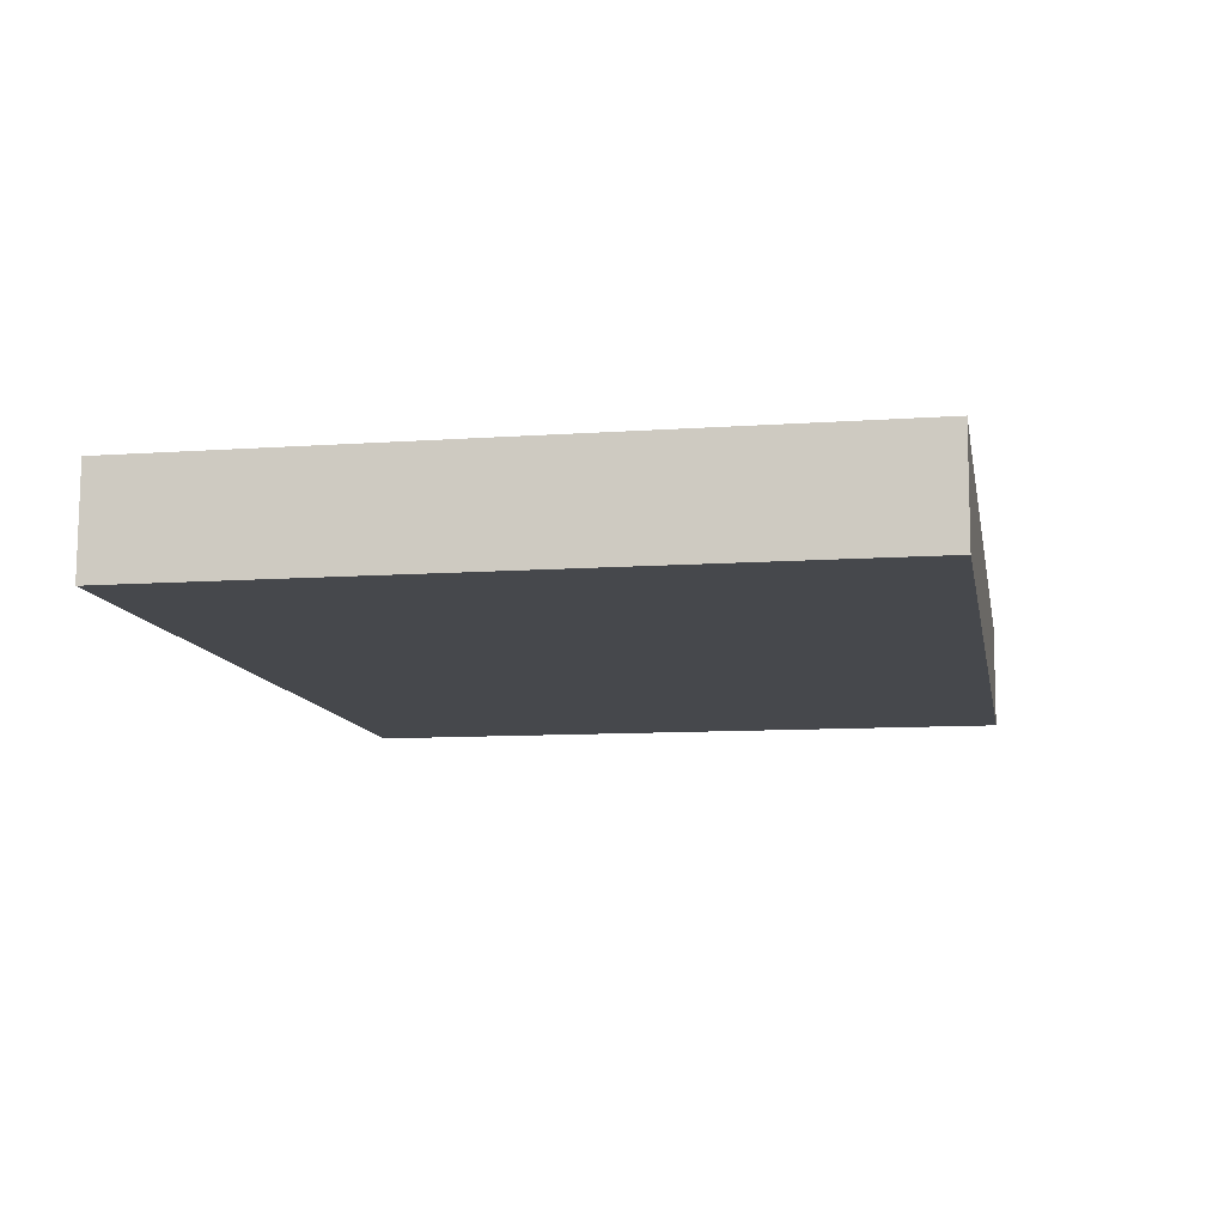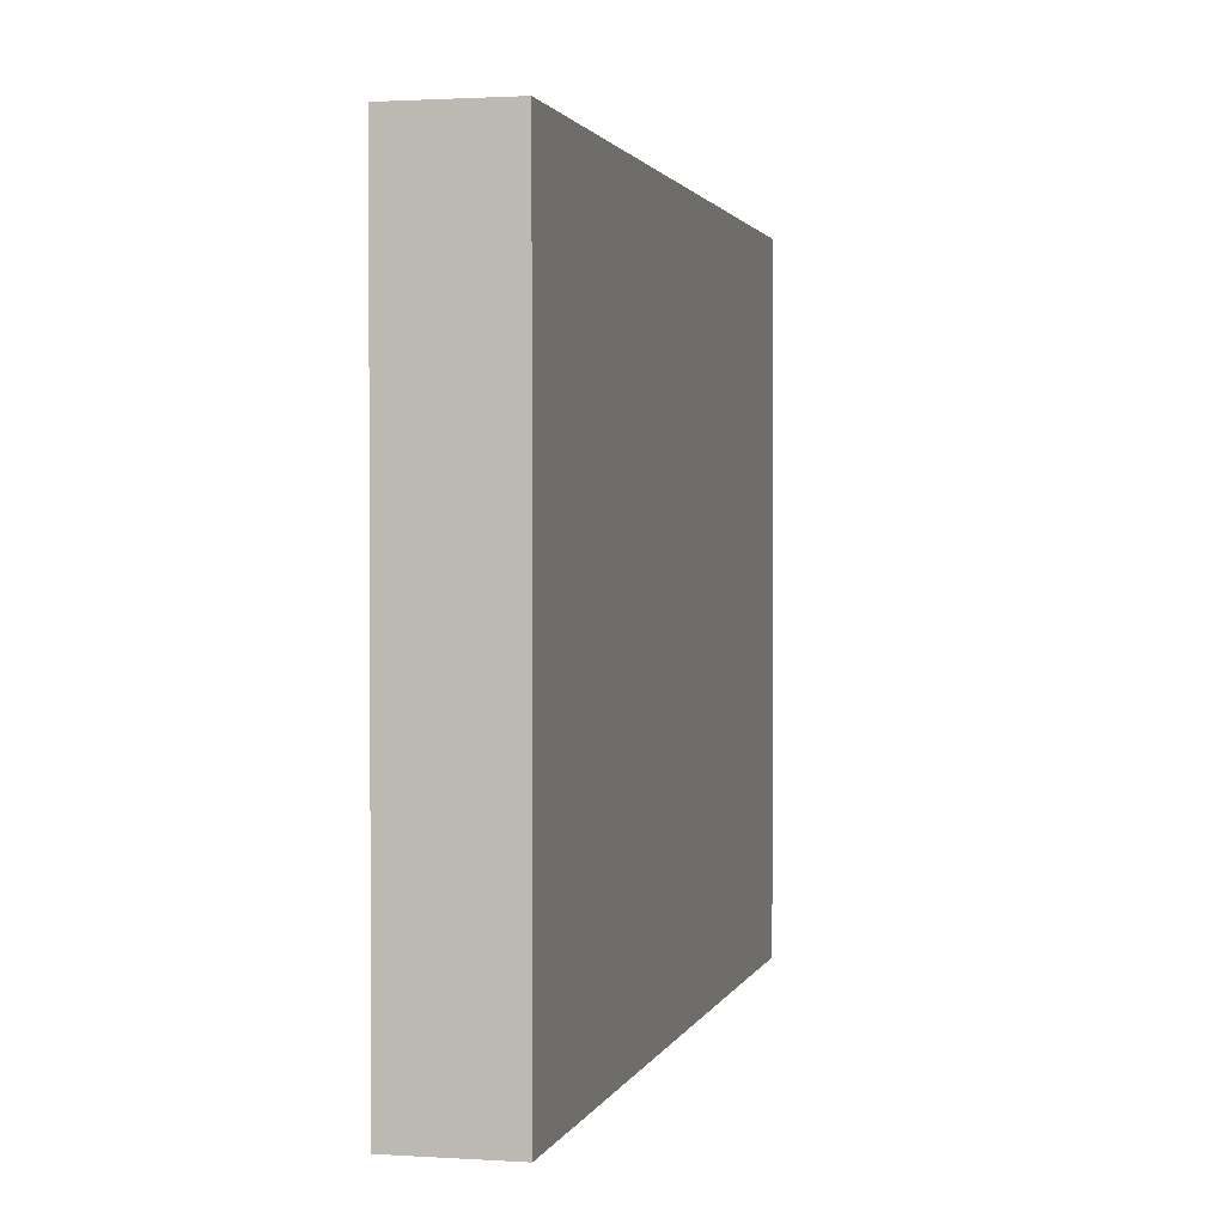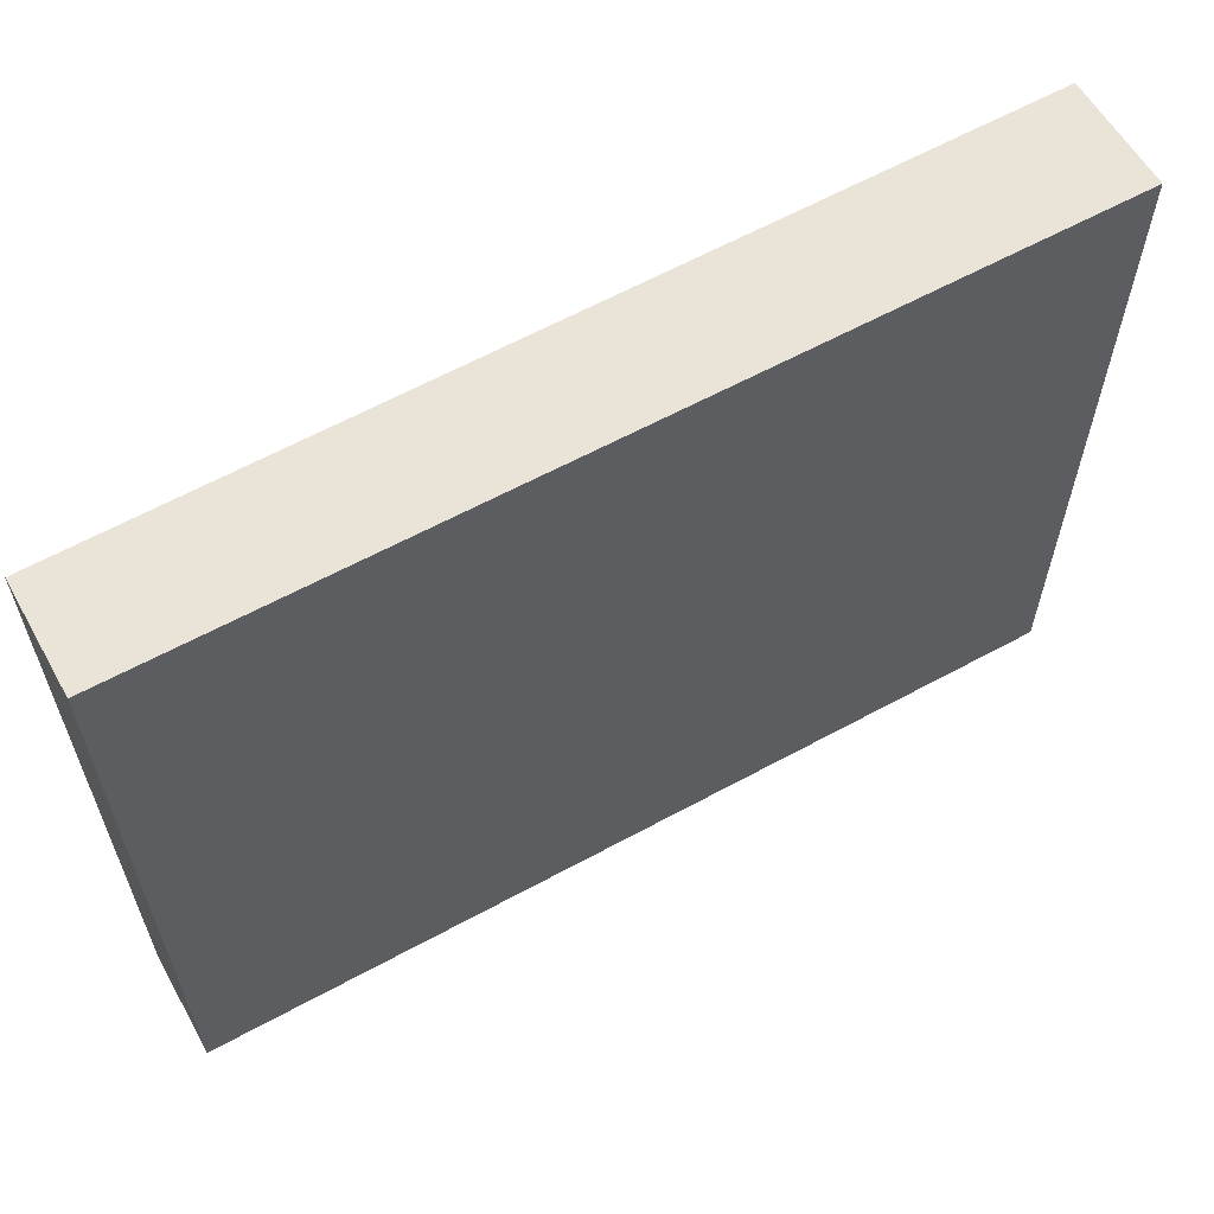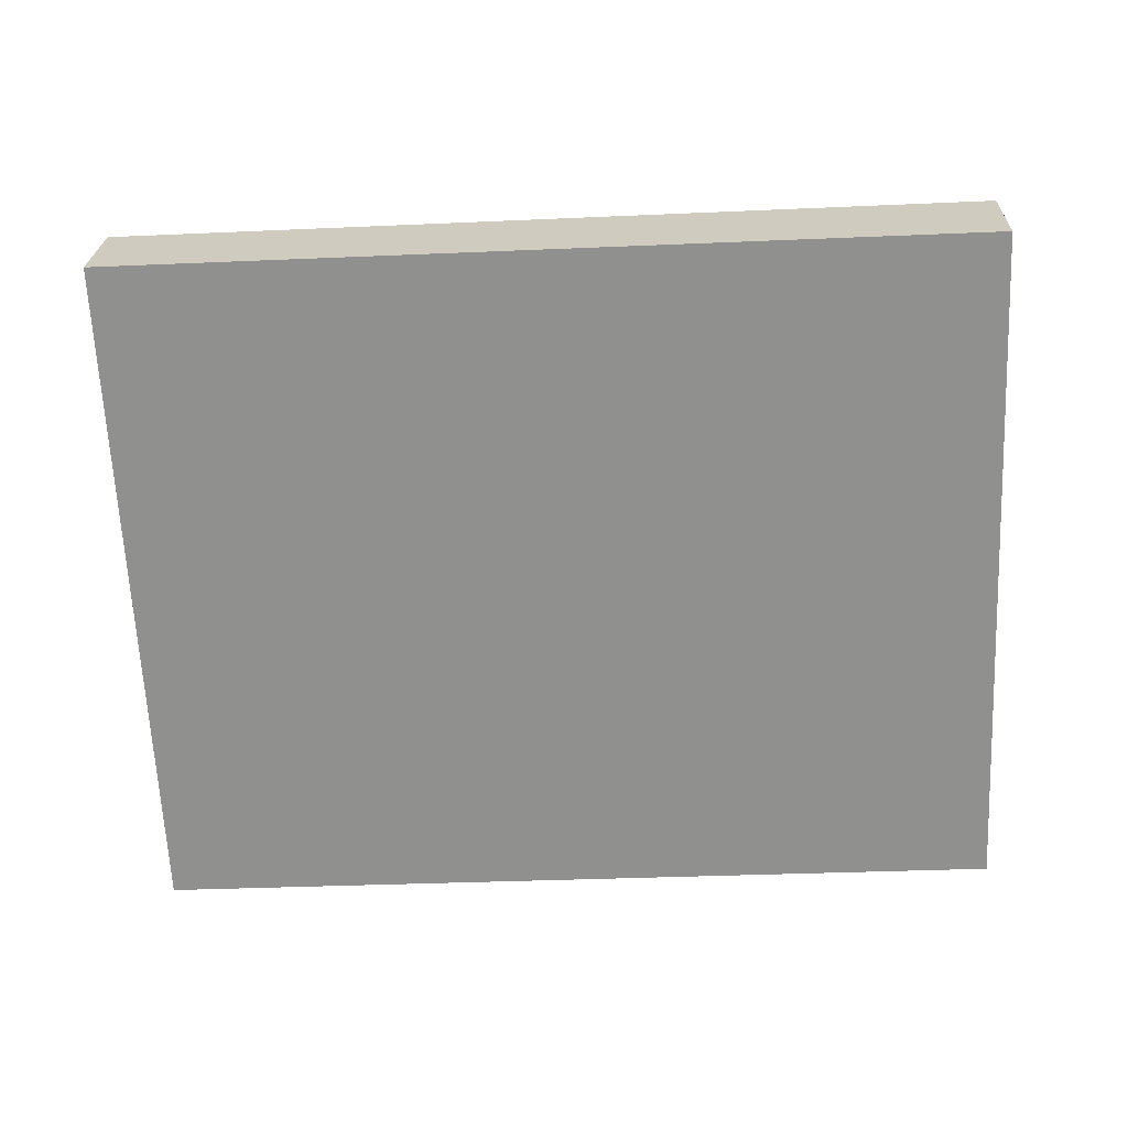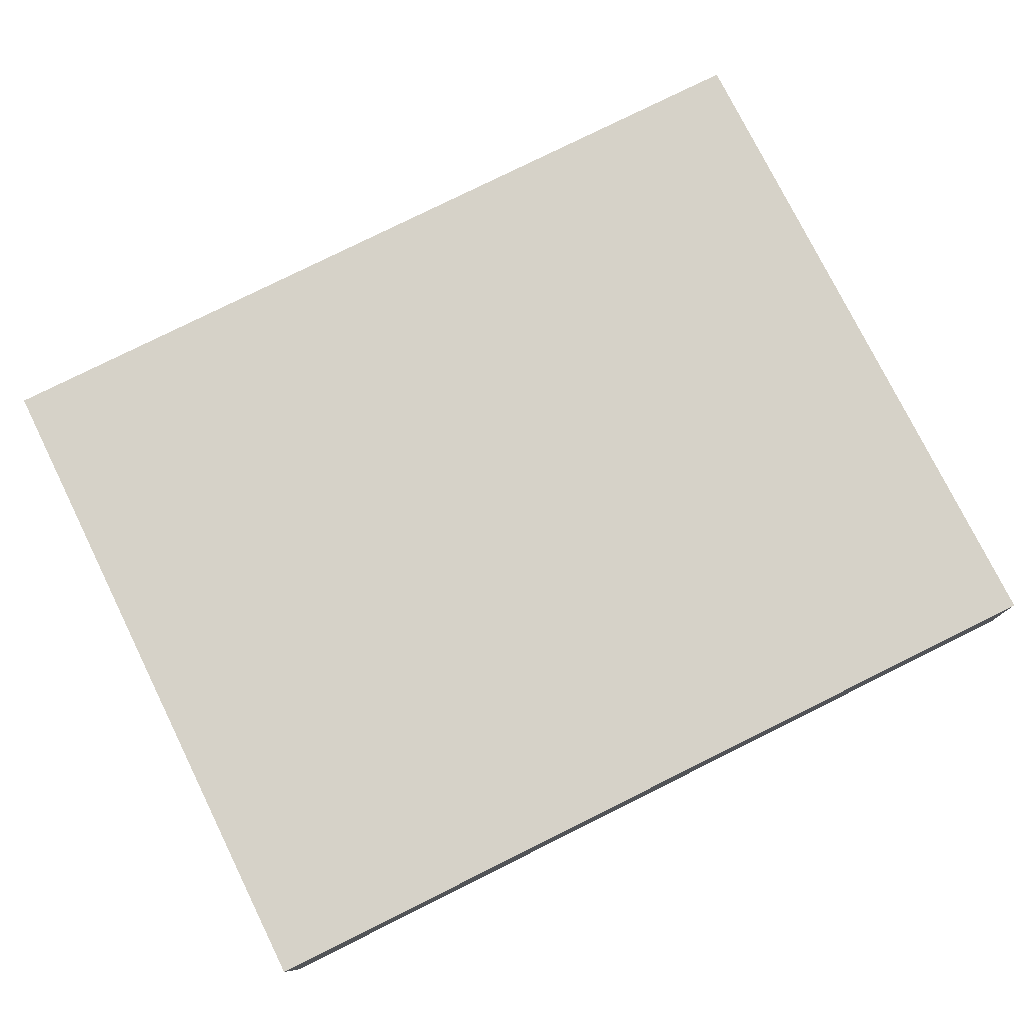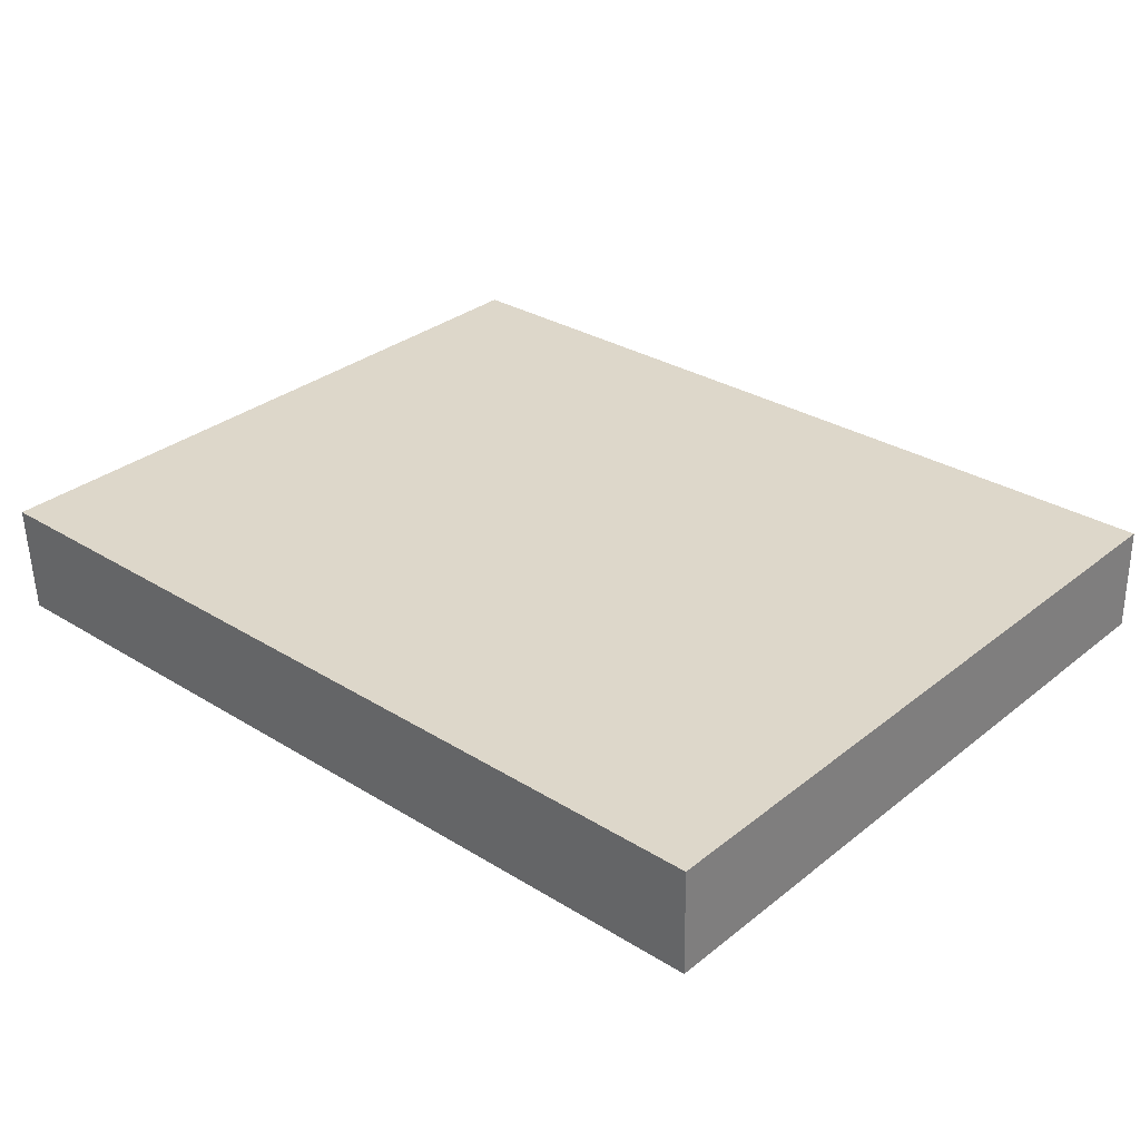
<metadata>
{"format":"obj","ext":"obj","renderer":"f3d","projection":"perspective","resolution":1024,"background":"white","views":[{"elev":-9.7,"azim":-79.5,"up":"+Z"},{"elev":1.7,"azim":105.2,"up":"+Y"},{"elev":61.1,"azim":-28.0,"up":"+Y"},{"elev":-65.7,"azim":2.7,"up":"+Z"},{"elev":77.1,"azim":153.7,"up":"+Z"},{"elev":31.8,"azim":-137.9,"up":"+Z"}]}
</metadata>
<code>
v  5.548 4.424 -0.139
v  0.014 4.424 0.669
v  5.58 4.424 0.564
v  0 4.424 2.709e-16
v  5.58 -3.454e-17 0.564
v  5.548 8.511e-18 -0.139
v  0 0 0
v  0.014 -4.096e-17 0.669
g defaultobject
f 1 2 3
f 2 1 4
f 5 1 3
f 1 5 6
f 6 4 1
f 4 6 7
f 7 2 4
f 2 7 8
f 8 3 2
f 3 8 5
f 8 6 5
f 6 8 7

</code>
